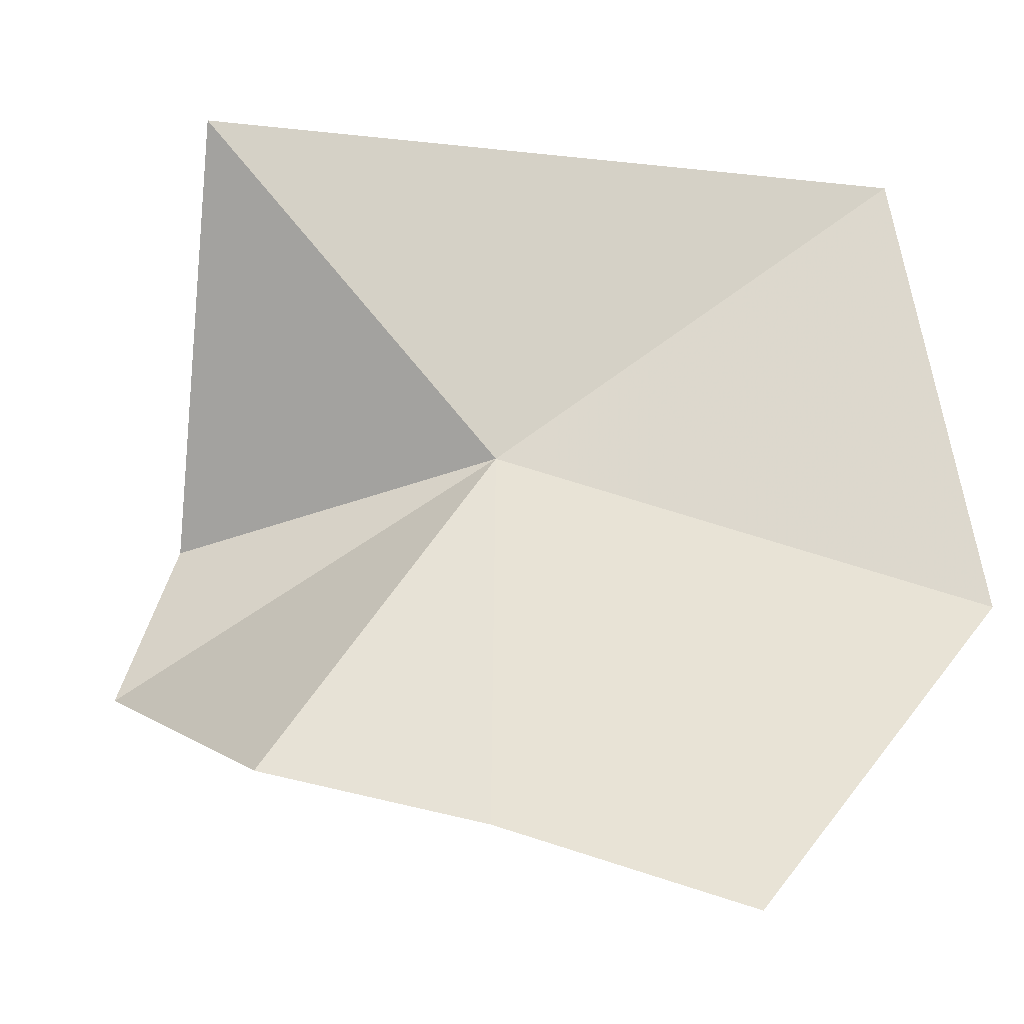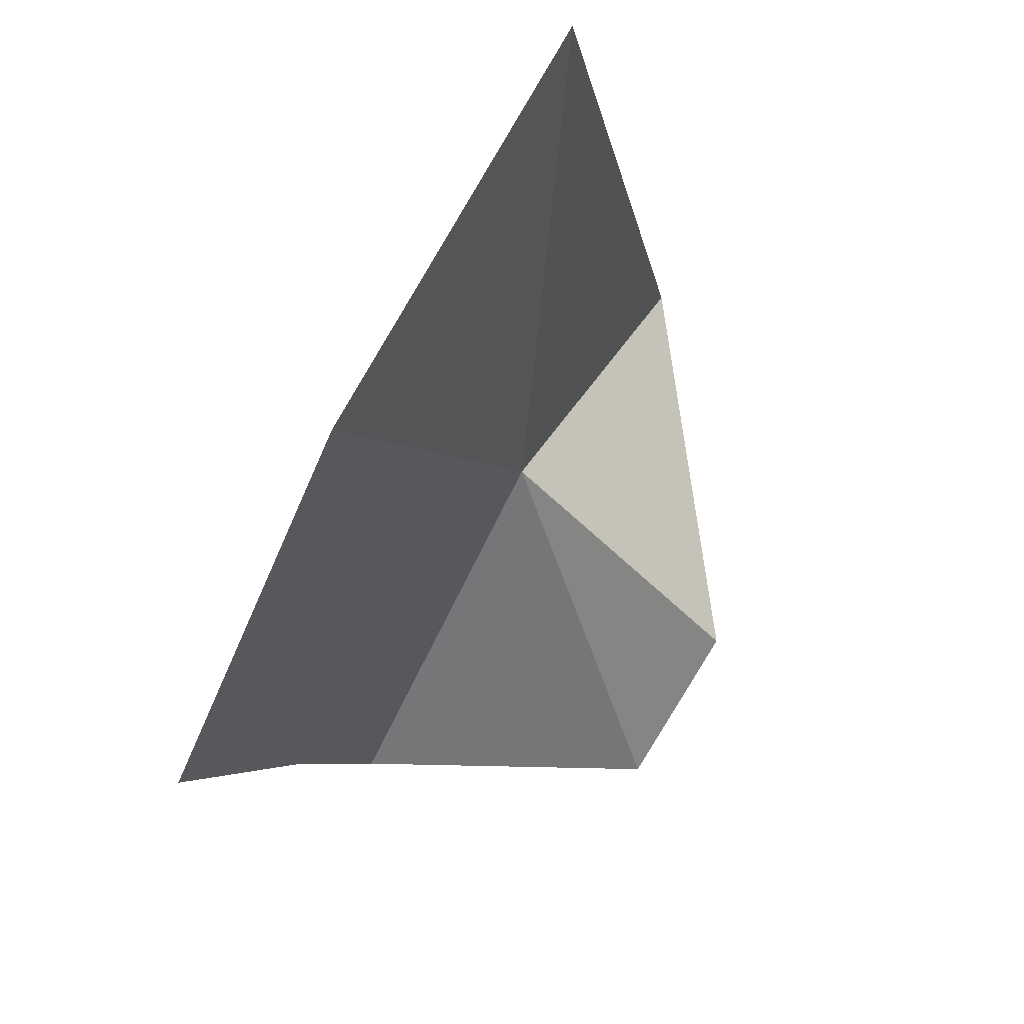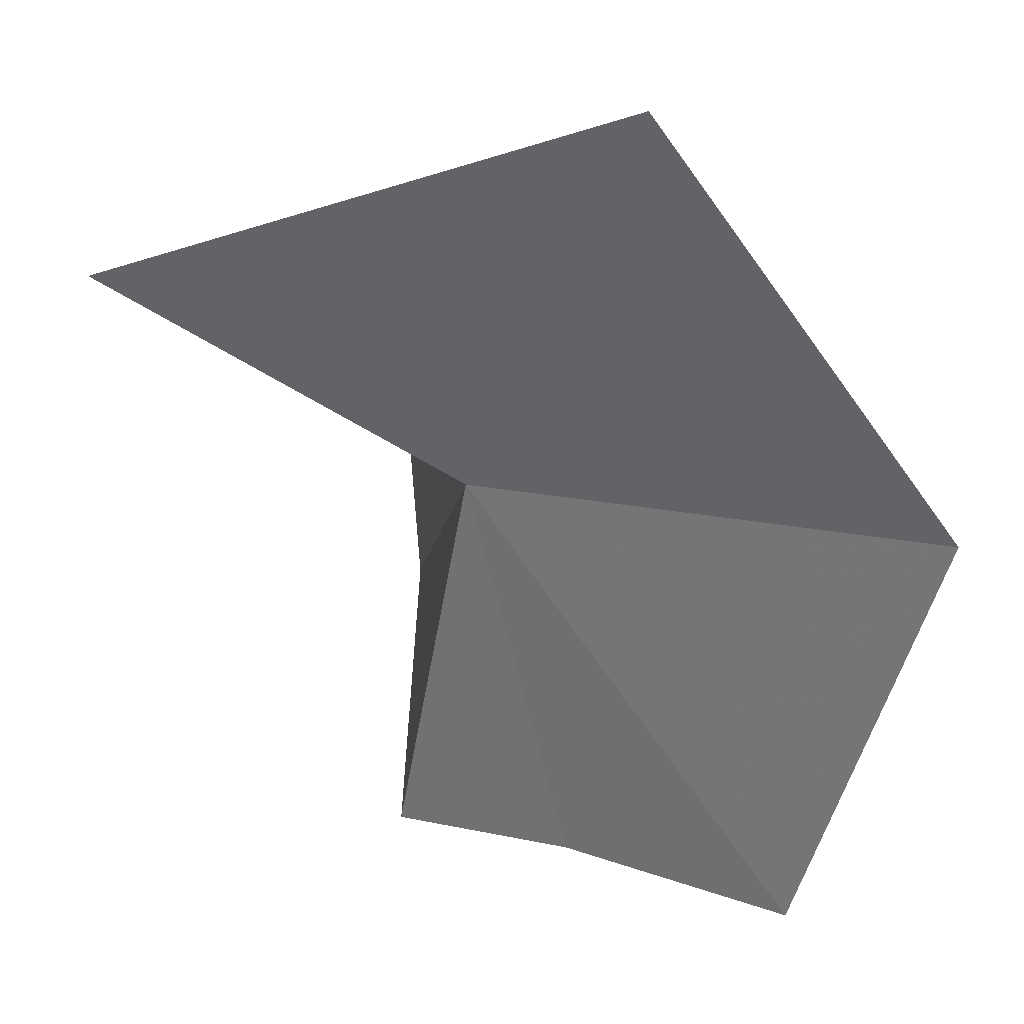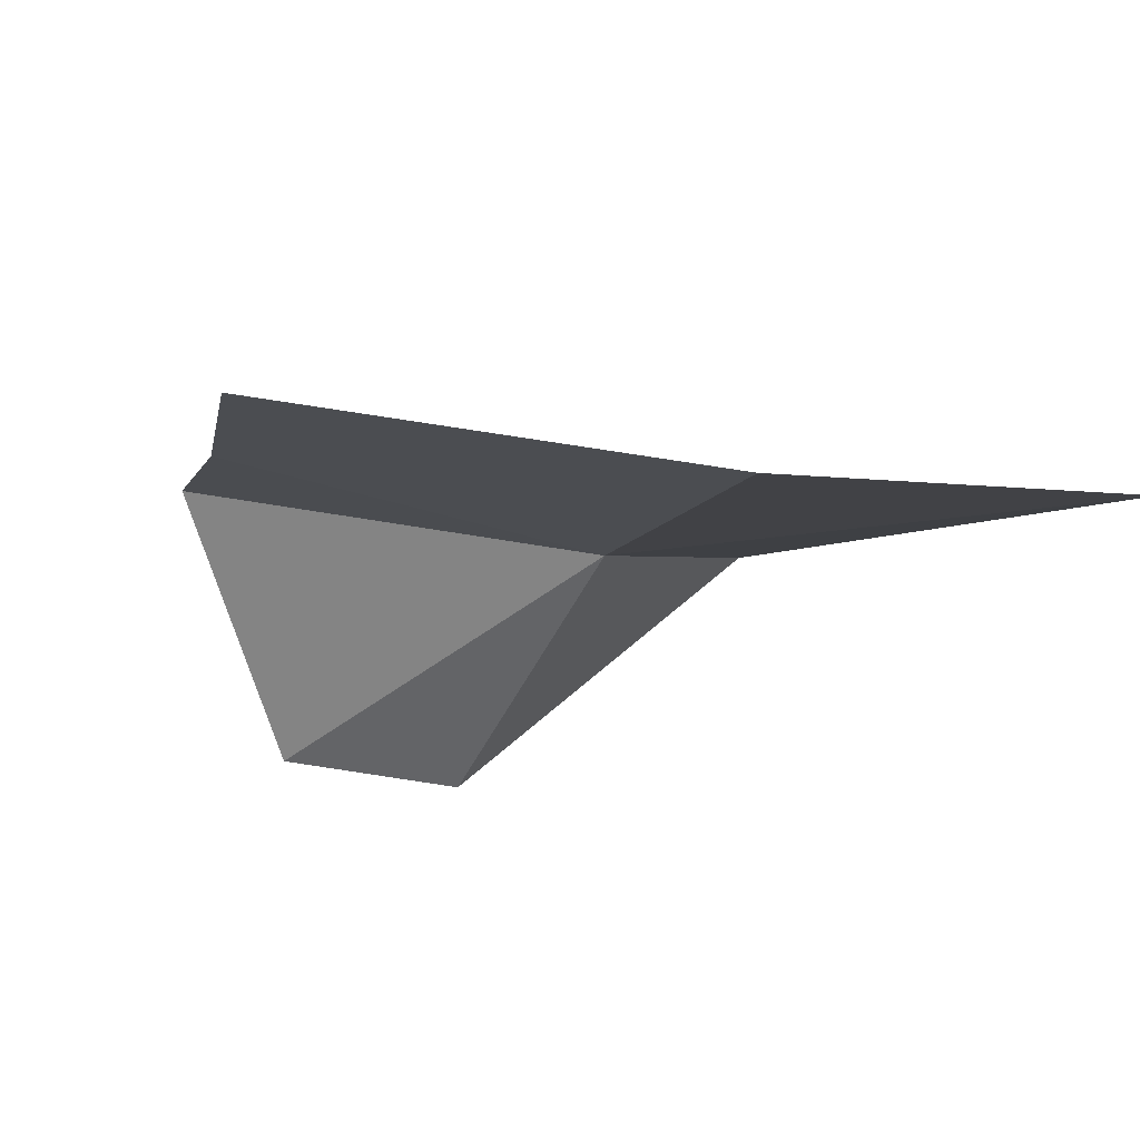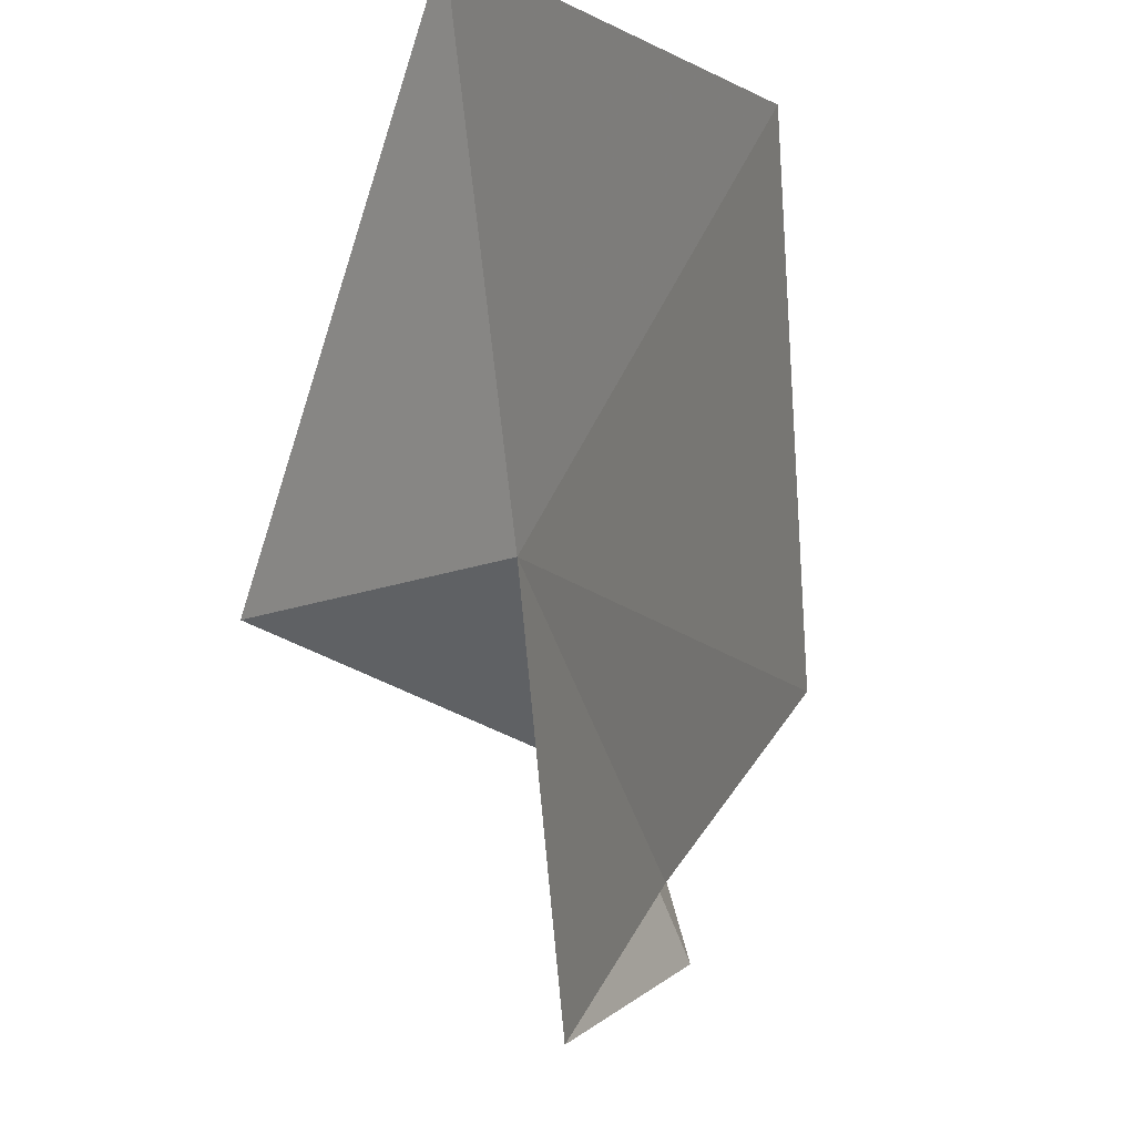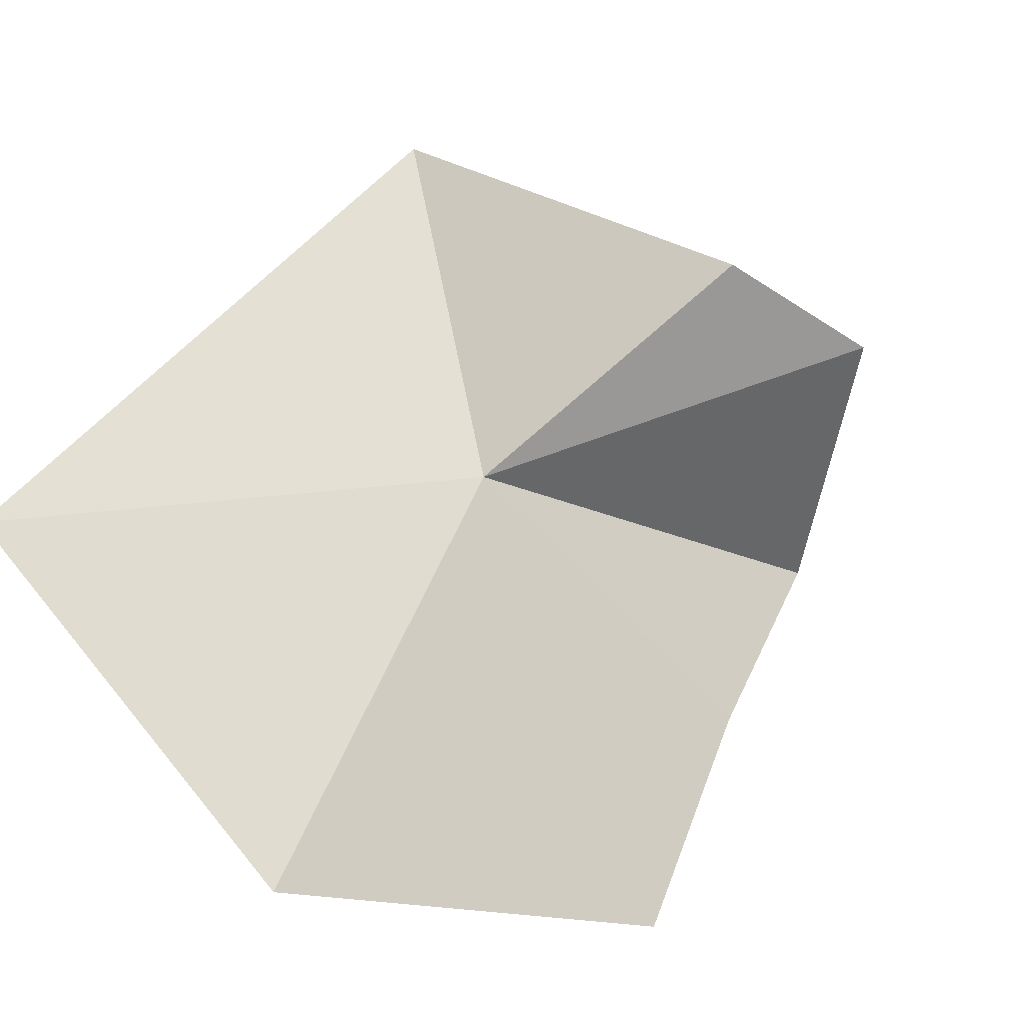
<metadata>
{"format":"obj","ext":"obj","renderer":"f3d","projection":"perspective","resolution":1024,"background":"white","views":[{"elev":-52.0,"azim":43.1,"up":"+Y"},{"elev":-72.1,"azim":128.7,"up":"+Z"},{"elev":7.1,"azim":98.3,"up":"+Y"},{"elev":-71.8,"azim":58.2,"up":"+Z"},{"elev":-48.2,"azim":129.0,"up":"+Y"},{"elev":-51.5,"azim":-148.2,"up":"+Z"}]}
</metadata>
<code>
v -57.58 -39.7 17.56
v -56.51 -38.66 16.93
v -57.66 -39.11 18.69
v -58.56 -39.62 17.9
v -58.76 -40.12 17.9
v -56.85 -39.75 16.17
v -57.47 -40.9 16.62
v -58.16 -40.82 17.86
v -57.84 -40.82 17.3
f 1 3 2
f 1 4 3
f 1 5 4
f 1 6 7
f 1 2 6
f 1 8 5
f 1 9 8
f 1 7 9

</code>
